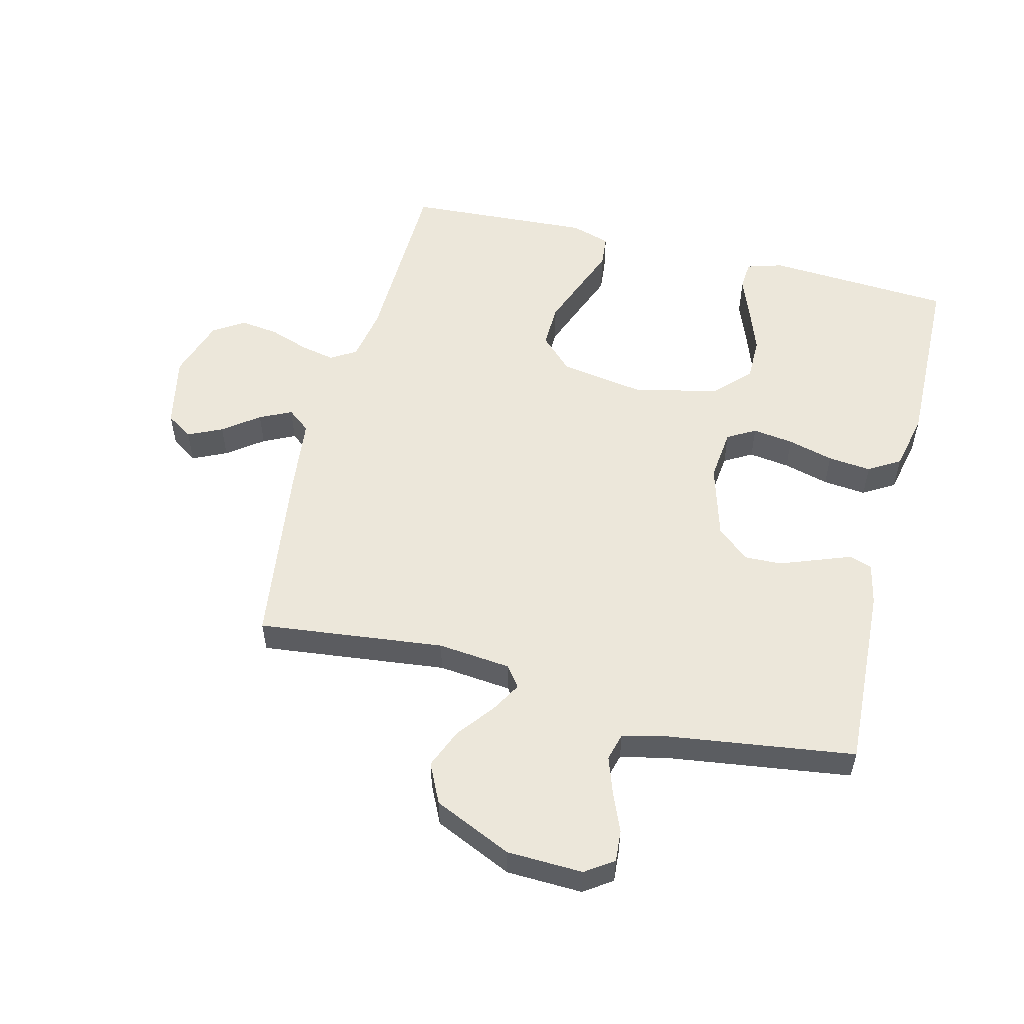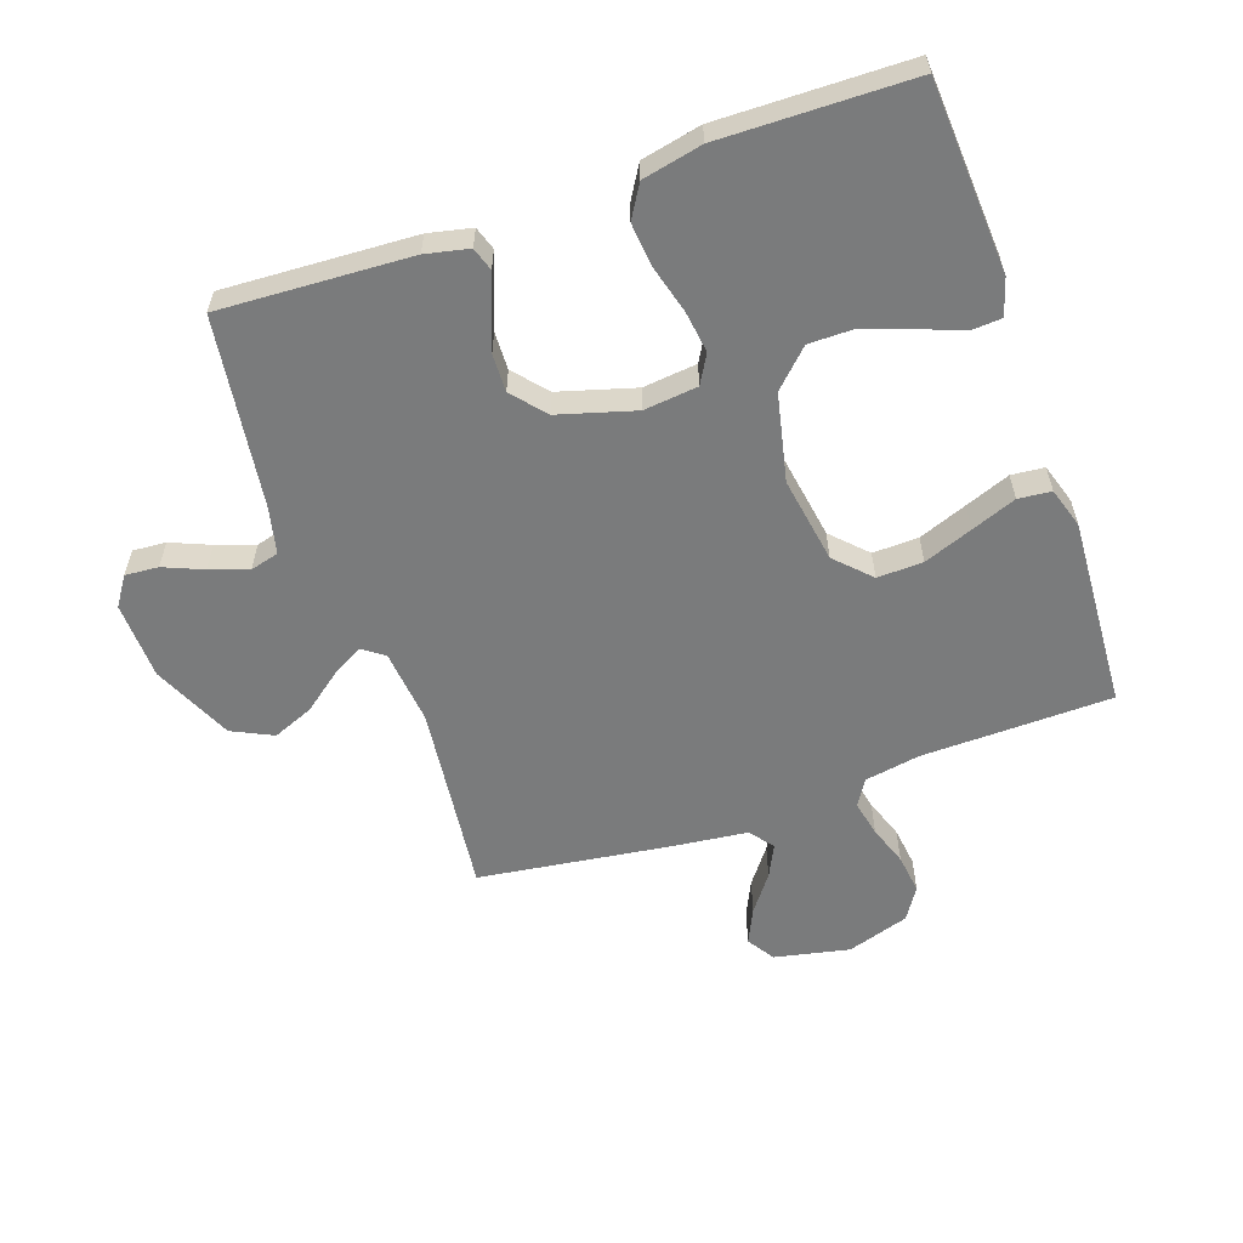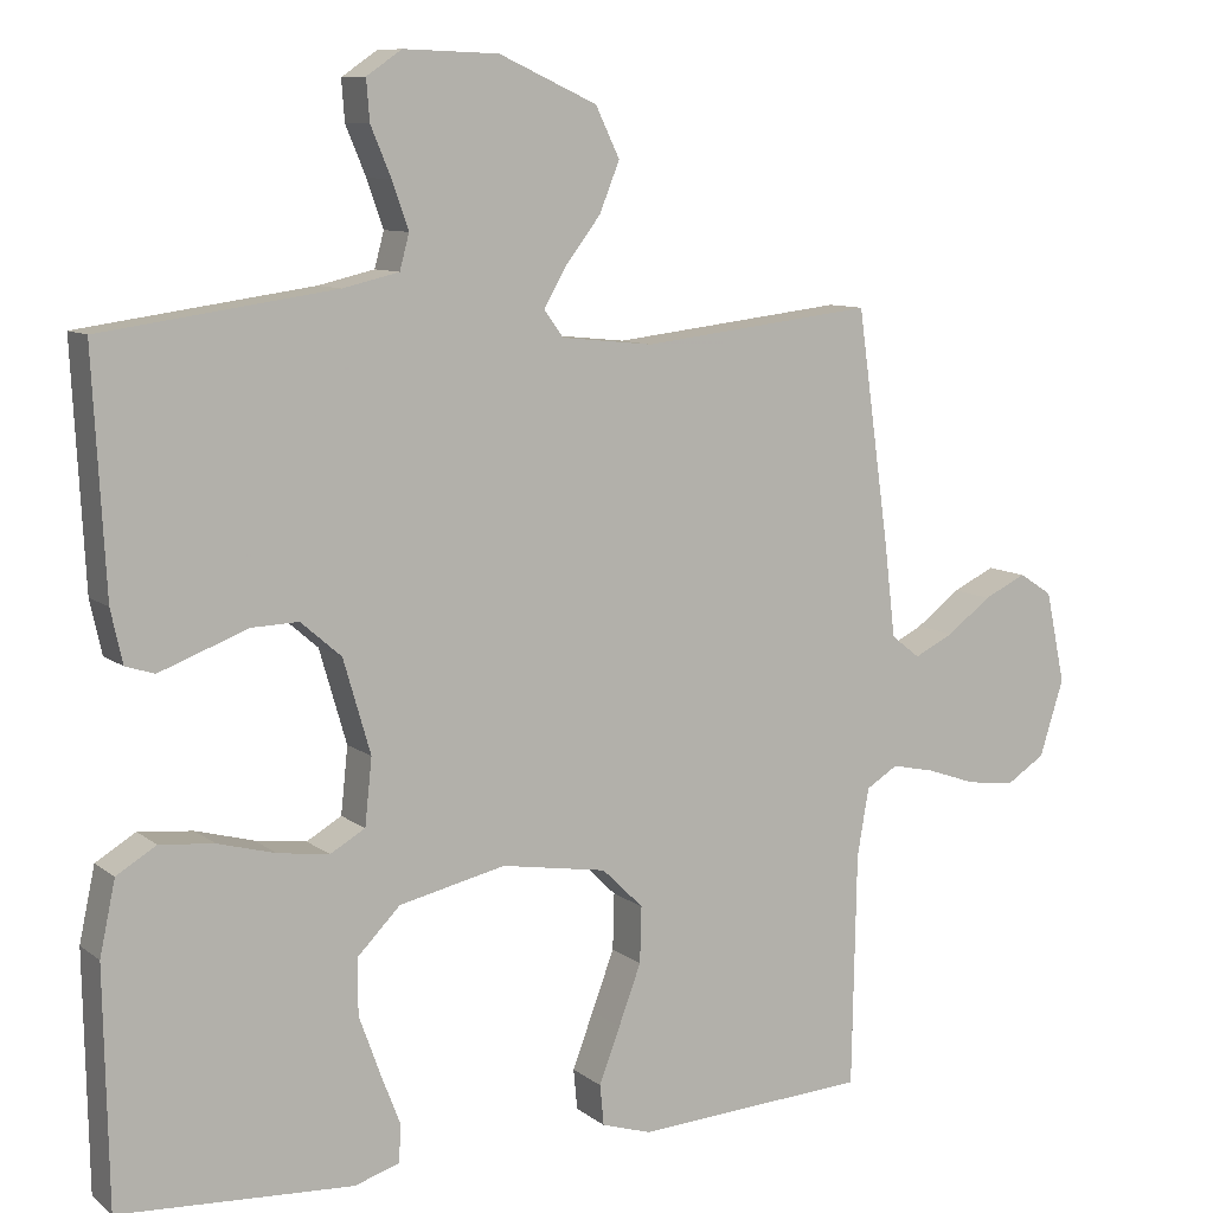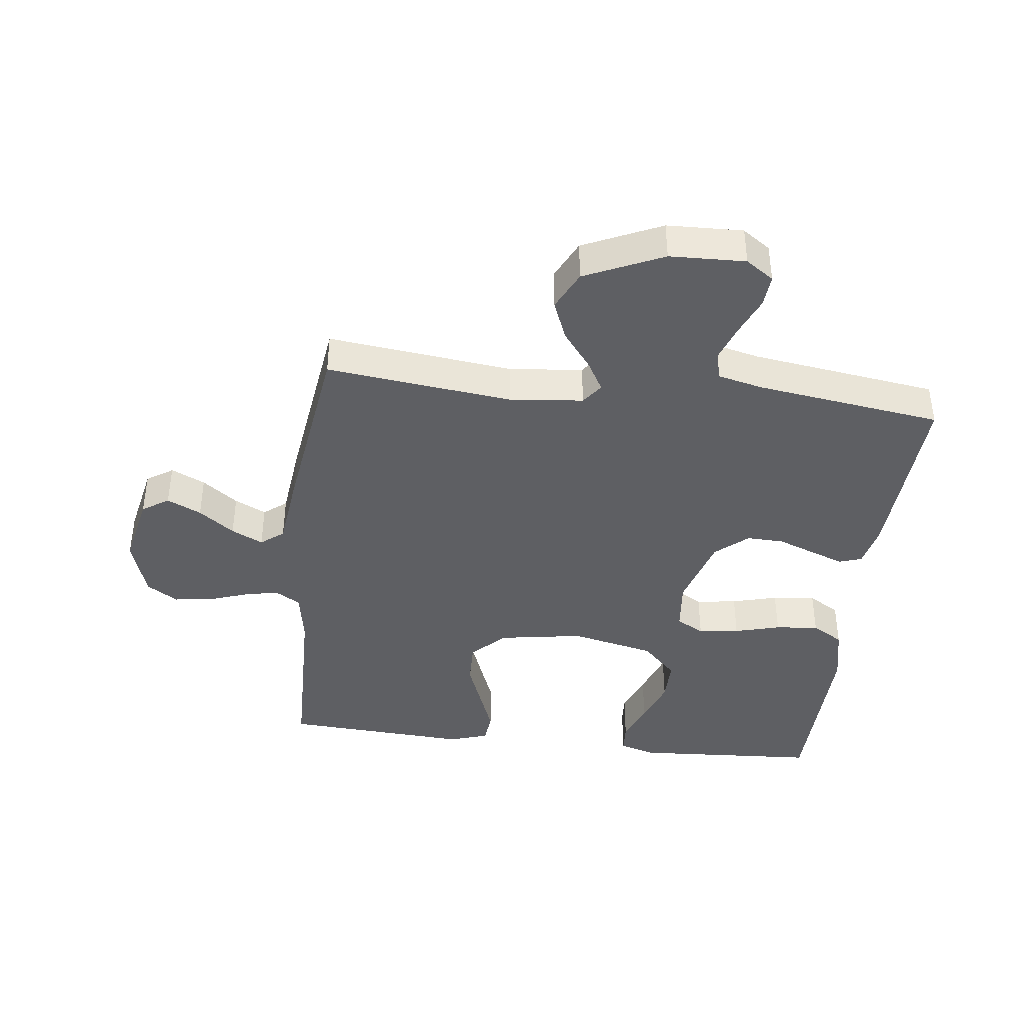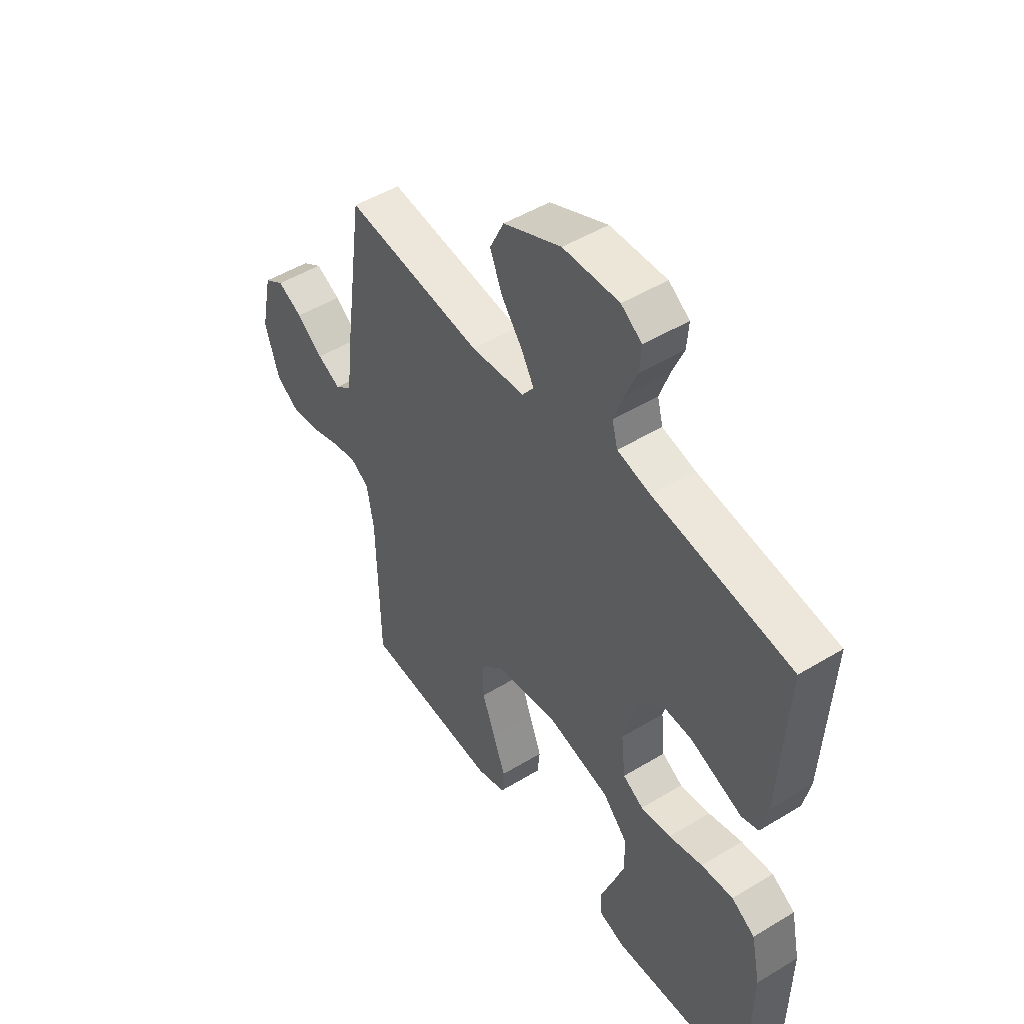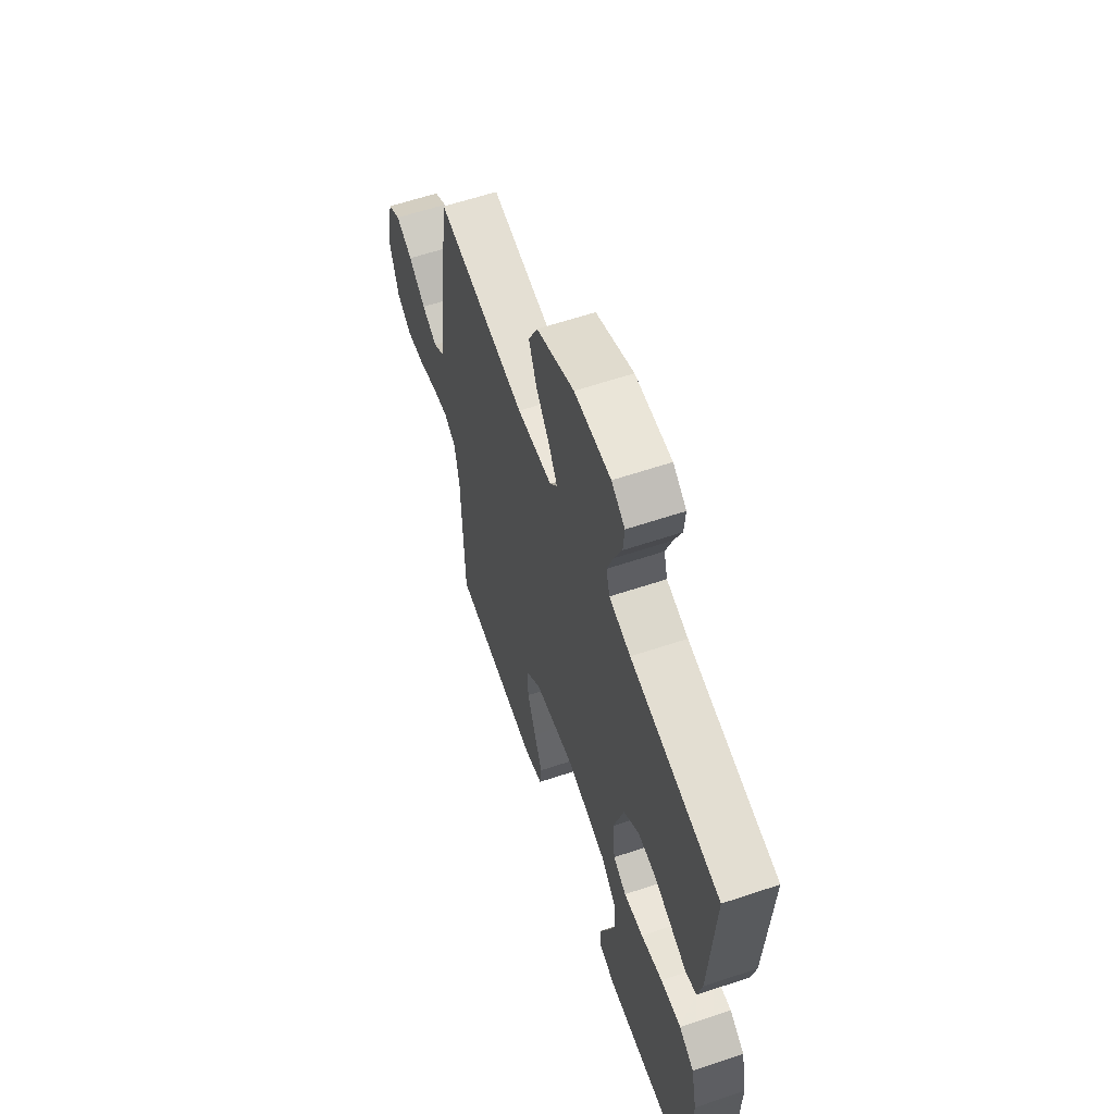
<metadata>
{"format":"obj","ext":"obj","renderer":"f3d","projection":"perspective","resolution":1024,"background":"white","views":[{"elev":54.0,"azim":14.2,"up":"+Y"},{"elev":-58.3,"azim":109.3,"up":"+Y"},{"elev":9.2,"azim":151.5,"up":"+Z"},{"elev":-40.6,"azim":-6.8,"up":"+Y"},{"elev":48.9,"azim":56.0,"up":"+Z"},{"elev":60.8,"azim":71.1,"up":"+Z"}]}
</metadata>
<code>
v 0.5 0.07 -0.5
v 0.2 0.07 -0.518
v 0.142 0.07 -0.5
v 0.139 0.07 -0.452
v 0.165 0.07 -0.385
v 0.192 0.07 -0.31
v 0.192 0.07 -0.239
v 0.137 0.07 -0.183
v 0 0.07 -0.152
v -0.136 0.07 -0.174
v -0.189 0.07 -0.226
v -0.187 0.07 -0.298
v -0.158 0.07 -0.375
v -0.131 0.07 -0.446
v -0.136 0.07 -0.498
v -0.2 0.07 -0.518
v -0.5 0.07 -0.5
v -0.506 0.07 -0.2
v -0.521 0.07 -0.113
v -0.562 0.07 -0.088
v -0.618 0.07 -0.1
v -0.681 0.07 -0.122
v -0.743 0.07 -0.13
v -0.793 0.07 -0.098
v -0.824 0.07 0
v -0.799 0.07 0.118
v -0.756 0.07 0.146
v -0.701 0.07 0.12
v -0.644 0.07 0.077
v -0.593 0.07 0.052
v -0.556 0.07 0.081
v -0.542 0.07 0.2
v -0.5 0.07 0.5
v -0.2 0.07 0.465
v -0.082 0.07 0.477
v -0.057 0.07 0.511
v -0.085 0.07 0.56
v -0.131 0.07 0.62
v -0.157 0.07 0.684
v -0.126 0.07 0.748
v 0 0.07 0.805
v 0.122 0.07 0.809
v 0.167 0.07 0.778
v 0.163 0.07 0.726
v 0.137 0.07 0.664
v 0.116 0.07 0.604
v 0.128 0.07 0.559
v 0.2 0.07 0.542
v 0.5 0.07 0.5
v 0.484 0.07 0.2
v 0.469 0.07 0.132
v 0.432 0.07 0.12
v 0.379 0.07 0.14
v 0.318 0.07 0.163
v 0.258 0.07 0.165
v 0.206 0.07 0.12
v 0.171 0.07 0
v 0.18 0.07 -0.085
v 0.225 0.07 -0.111
v 0.291 0.07 -0.102
v 0.365 0.07 -0.082
v 0.435 0.07 -0.075
v 0.486 0.07 -0.106
v 0.506 0.07 -0.2
v 0.5 0 -0.5
v 0.2 0 -0.518
v 0.142 0 -0.5
v 0.139 0 -0.452
v 0.165 0 -0.385
v 0.192 0 -0.31
v 0.192 0 -0.239
v 0.137 0 -0.183
v 0 0 -0.152
v -0.136 0 -0.174
v -0.189 0 -0.226
v -0.187 0 -0.298
v -0.158 0 -0.375
v -0.131 0 -0.446
v -0.136 0 -0.498
v -0.2 0 -0.518
v -0.5 0 -0.5
v -0.506 0 -0.2
v -0.521 0 -0.113
v -0.562 0 -0.088
v -0.618 0 -0.1
v -0.681 0 -0.122
v -0.743 0 -0.13
v -0.793 0 -0.098
v -0.824 0 0
v -0.799 0 0.118
v -0.756 0 0.146
v -0.701 0 0.12
v -0.644 0 0.077
v -0.593 0 0.052
v -0.556 0 0.081
v -0.542 0 0.2
v -0.5 0 0.5
v -0.2 0 0.465
v -0.082 0 0.477
v -0.057 0 0.511
v -0.085 0 0.56
v -0.131 0 0.62
v -0.157 0 0.684
v -0.126 0 0.748
v 0 0 0.805
v 0.122 0 0.809
v 0.167 0 0.778
v 0.163 0 0.726
v 0.137 0 0.664
v 0.116 0 0.604
v 0.128 0 0.559
v 0.2 0 0.542
v 0.5 0 0.5
v 0.484 0 0.2
v 0.469 0 0.132
v 0.432 0 0.12
v 0.379 0 0.14
v 0.318 0 0.163
v 0.258 0 0.165
v 0.206 0 0.12
v 0.171 0 0
v 0.18 0 -0.085
v 0.225 0 -0.111
v 0.291 0 -0.102
v 0.365 0 -0.082
v 0.435 0 -0.075
v 0.486 0 -0.106
v 0.506 0 -0.2
f 60 61 62 63
f 59 60 63 64
f 50 51 52 53
f 48 49 50 53
f 47 48 53 54
f 42 43 44 45
f 42 45 46
f 41 42 46
f 40 41 46 47
f 37 38 39 40
f 36 37 40 47
f 31 32 33 34
f 31 34 35
f 26 27 28 29
f 26 29 30
f 25 26 30
f 24 25 30
f 21 22 23 24
f 20 21 24 30
f 19 20 30 31
f 15 16 17 18
f 13 14 15 18
f 12 13 18 19
f 11 12 19 31
f 2 3 4 5
f 2 5 6
f 59 64 1 2
f 36 47 54 55
f 35 36 55 56
f 10 11 31 35
f 9 10 35 56
f 59 2 6 7
f 58 59 7 8
f 9 56 57
f 8 9 57 58
f 127 126 125 124
f 128 127 124 123
f 117 116 115 114
f 117 114 113 112
f 118 117 112 111
f 109 108 107 106
f 110 109 106
f 110 106 105
f 111 110 105 104
f 104 103 102 101
f 111 104 101 100
f 98 97 96 95
f 99 98 95
f 93 92 91 90
f 94 93 90
f 94 90 89
f 94 89 88
f 88 87 86 85
f 94 88 85 84
f 95 94 84 83
f 82 81 80 79
f 82 79 78 77
f 83 82 77 76
f 95 83 76 75
f 69 68 67 66
f 70 69 66
f 66 65 128 123
f 119 118 111 100
f 120 119 100 99
f 99 95 75 74
f 120 99 74 73
f 71 70 66 123
f 72 71 123 122
f 121 120 73
f 122 121 73 72
f 1 65 66 2
f 2 66 67 3
f 3 67 68 4
f 4 68 69 5
f 5 69 70 6
f 6 70 71 7
f 7 71 72 8
f 8 72 73 9
f 9 73 74 10
f 10 74 75 11
f 11 75 76 12
f 12 76 77 13
f 13 77 78 14
f 14 78 79 15
f 15 79 80 16
f 16 80 81 17
f 17 81 82 18
f 18 82 83 19
f 19 83 84 20
f 20 84 85 21
f 21 85 86 22
f 22 86 87 23
f 23 87 88 24
f 24 88 89 25
f 25 89 90 26
f 26 90 91 27
f 27 91 92 28
f 28 92 93 29
f 29 93 94 30
f 30 94 95 31
f 31 95 96 32
f 32 96 97 33
f 33 97 98 34
f 34 98 99 35
f 35 99 100 36
f 36 100 101 37
f 37 101 102 38
f 38 102 103 39
f 39 103 104 40
f 40 104 105 41
f 41 105 106 42
f 42 106 107 43
f 43 107 108 44
f 44 108 109 45
f 45 109 110 46
f 46 110 111 47
f 47 111 112 48
f 48 112 113 49
f 49 113 114 50
f 50 114 115 51
f 51 115 116 52
f 52 116 117 53
f 53 117 118 54
f 54 118 119 55
f 55 119 120 56
f 56 120 121 57
f 57 121 122 58
f 58 122 123 59
f 59 123 124 60
f 60 124 125 61
f 61 125 126 62
f 62 126 127 63
f 63 127 128 64
f 64 128 65 1

</code>
